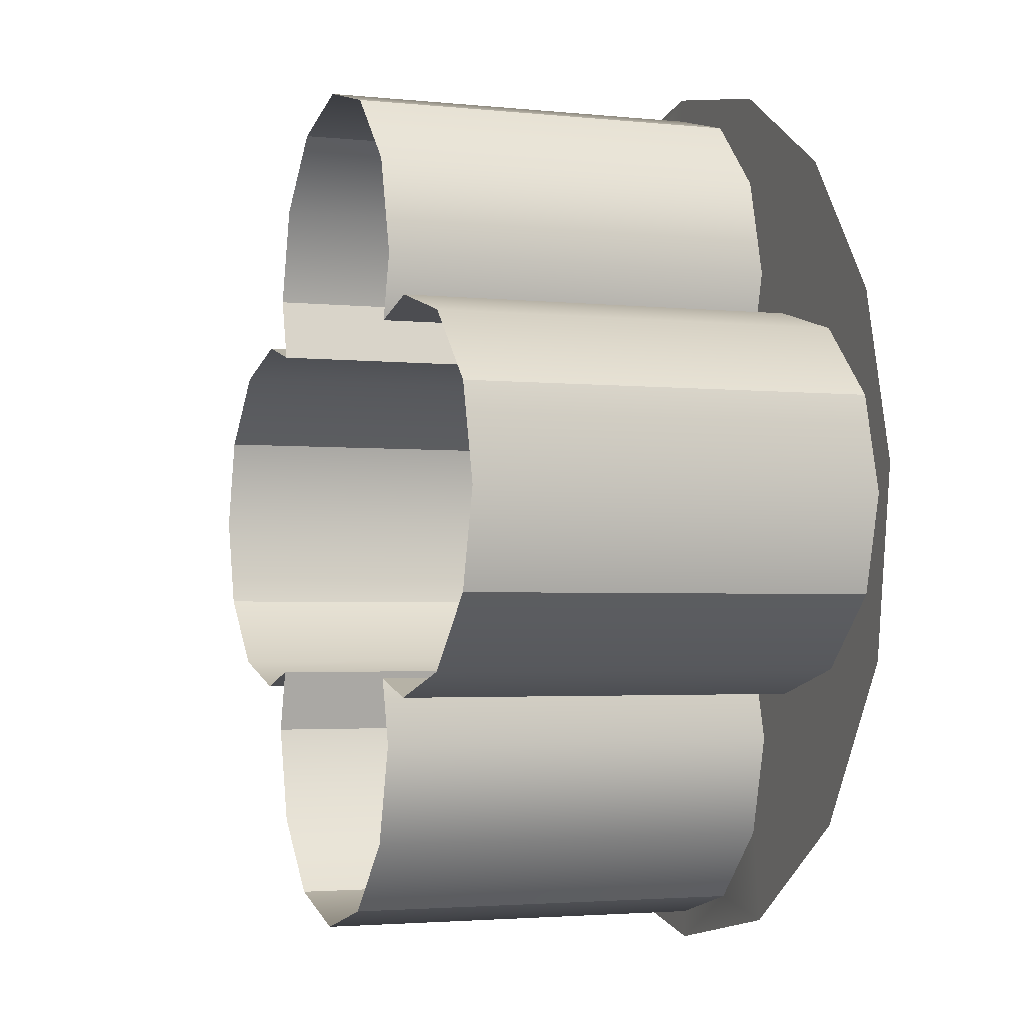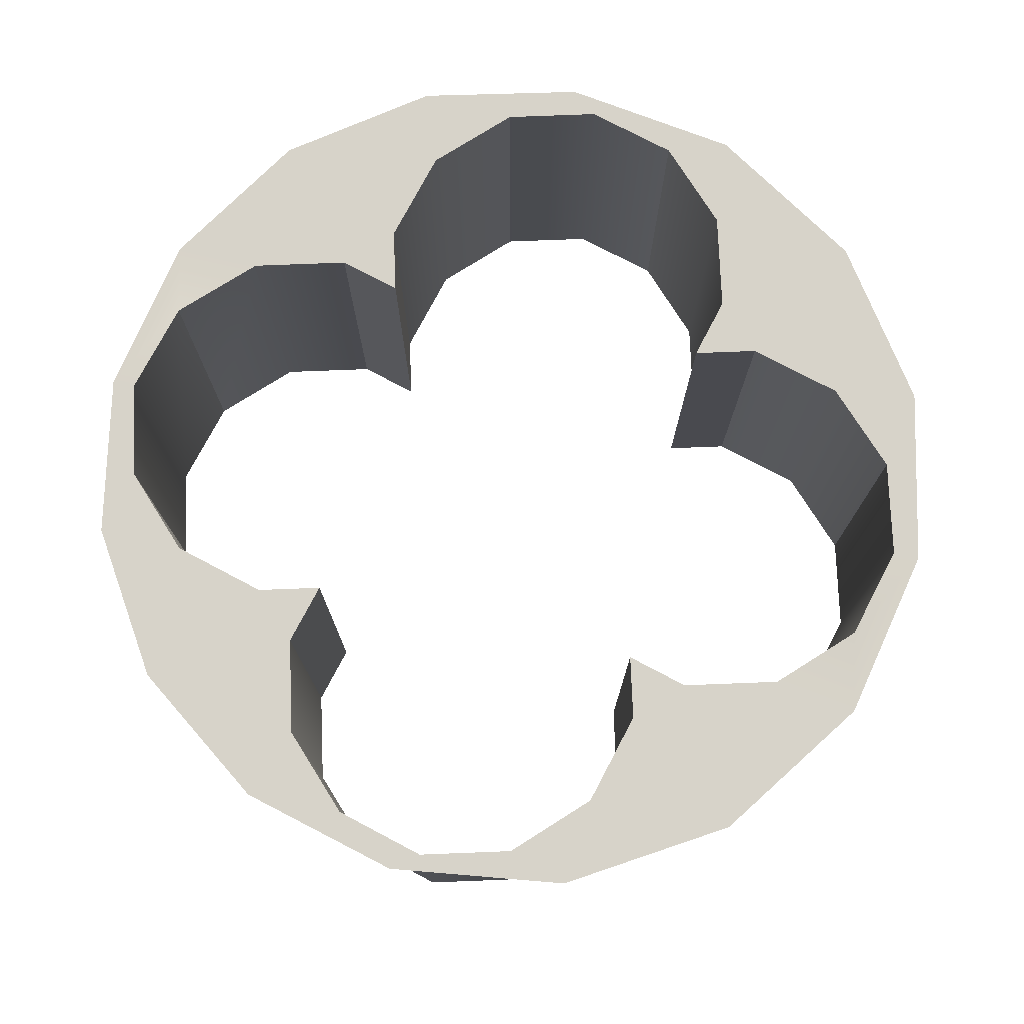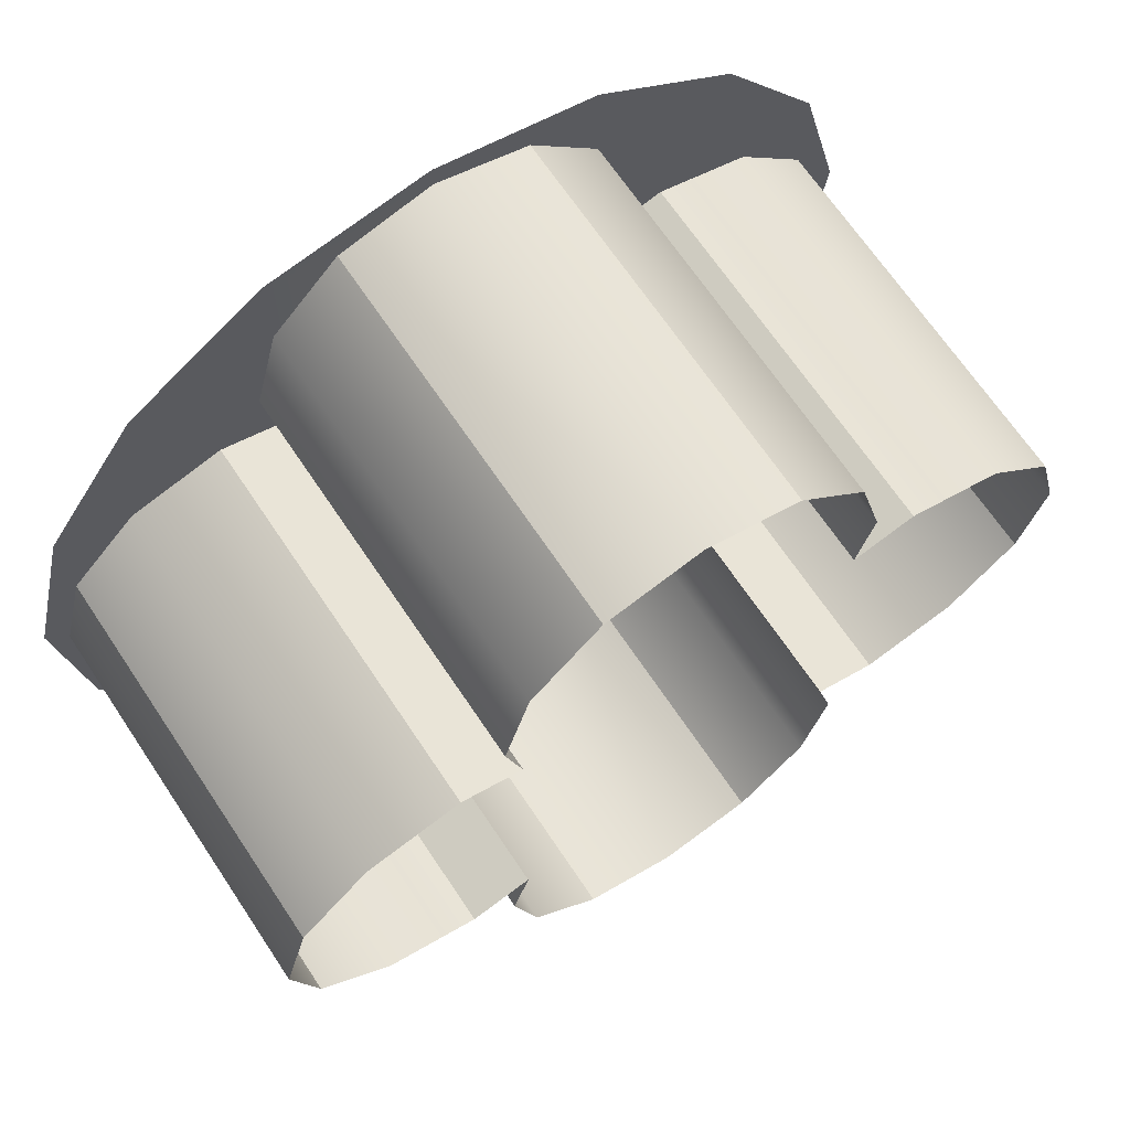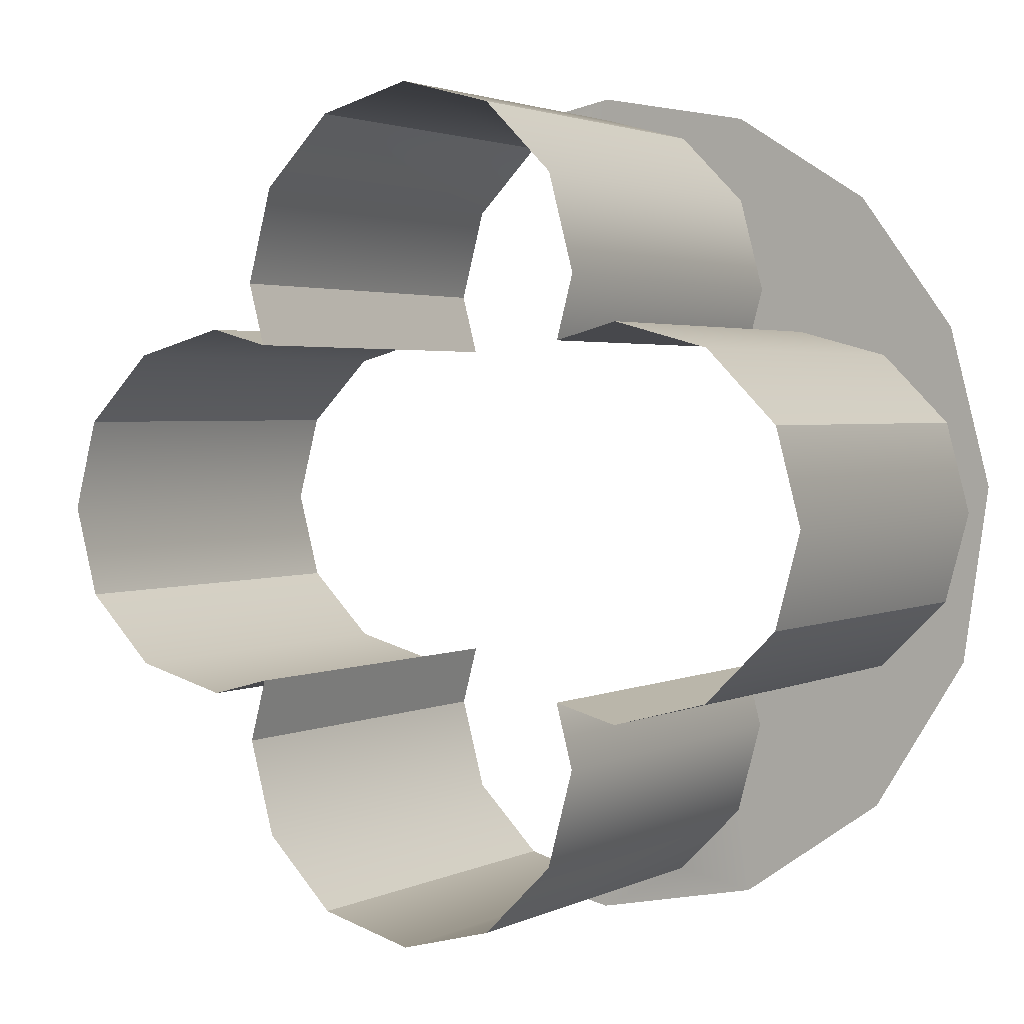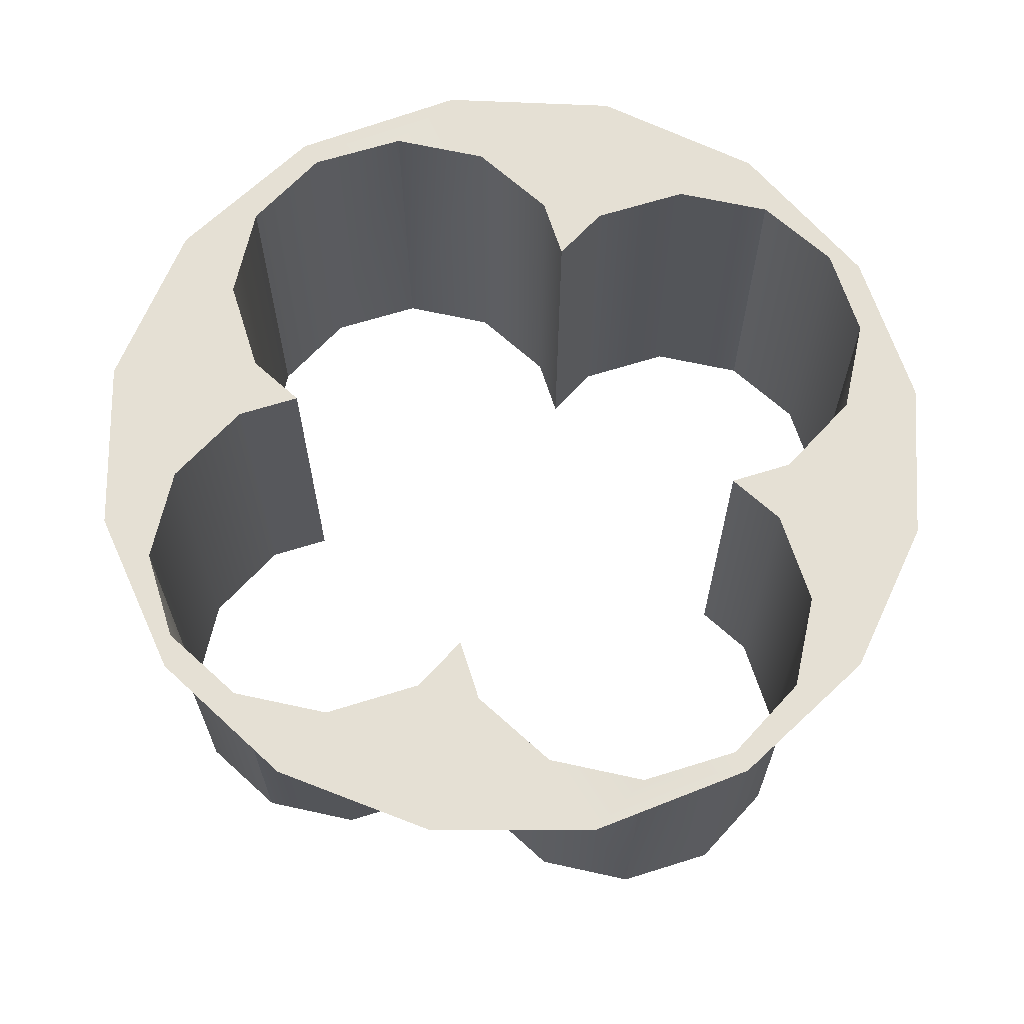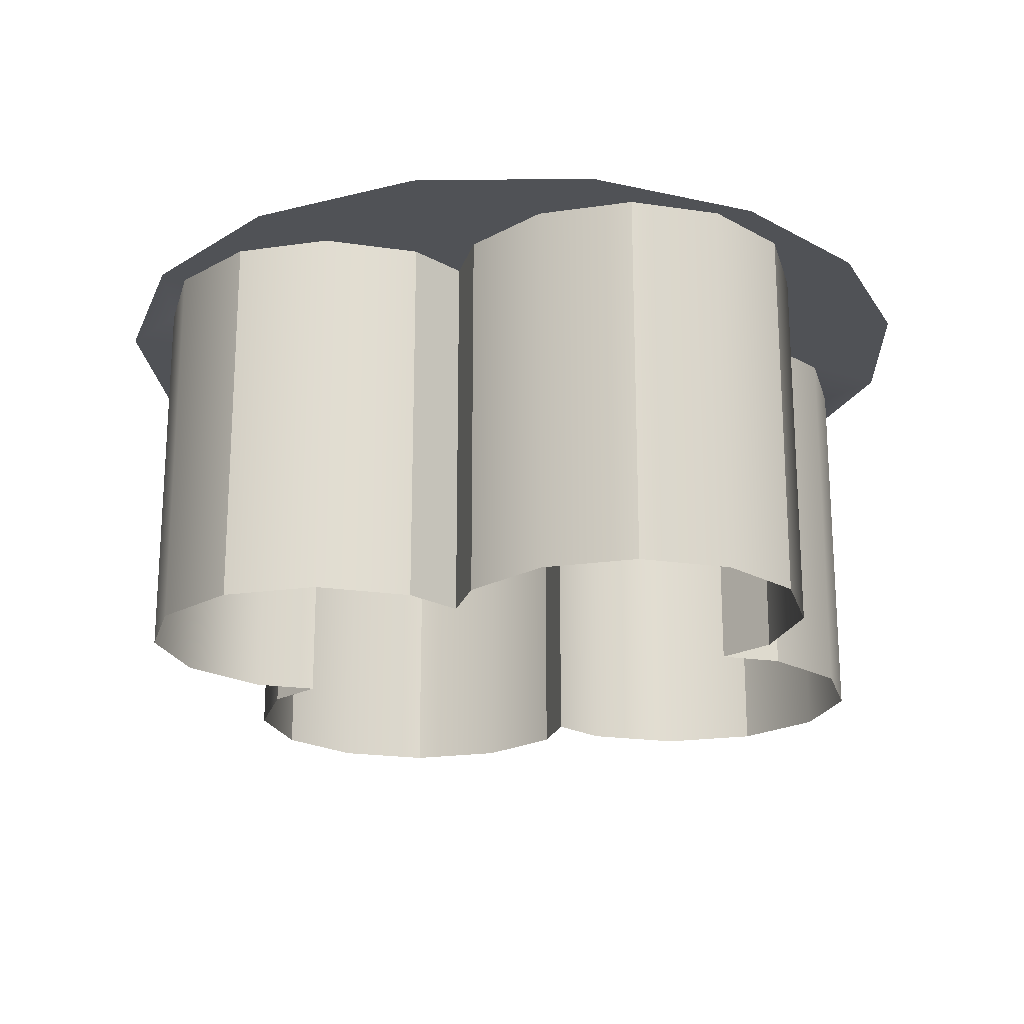
<metadata>
{"format":"obj","ext":"obj","renderer":"f3d","projection":"perspective","resolution":1024,"background":"white","views":[{"elev":-2.7,"azim":-110.6,"up":"+Y"},{"elev":76.2,"azim":-77.2,"up":"+Z"},{"elev":67.5,"azim":146.3,"up":"+Y"},{"elev":2.5,"azim":-147.6,"up":"+Y"},{"elev":65.7,"azim":147.5,"up":"+Z"},{"elev":-20.6,"azim":59.8,"up":"+Z"}]}
</metadata>
<code>
o sponza_44
v -63.86 126 -27.15
v -63.48 126.1 -27.15
v -63.48 126.1 -25.6
v -63.86 126 -25.6
v -64.14 125.8 -27.15
v -63.86 126 -27.15
v -63.86 126 -25.6
v -64.14 125.8 -25.6
v -64.24 125.4 -27.15
v -64.24 125.4 -25.6
v -64.17 125.1 -27.15
v -64.17 125.1 -25.6
v -65.07 124.8 -27.15
v -64.79 125.1 -27.15
v -64.79 125.1 -25.6
v -65.07 124.8 -25.6
v -64.42 125.2 -27.15
v -64.42 125.2 -25.6
v -64.42 125.2 -27.15
v -64.17 125.1 -27.15
v -64.17 125.1 -25.6
v -64.42 125.2 -25.6
v -63.11 126 -27.15
v -63.11 126 -25.6
v -63.11 126 -27.15
v -62.83 125.8 -27.15
v -62.83 125.8 -25.6
v -63.11 126 -25.6
v -62.73 125.4 -27.15
v -62.73 125.4 -25.6
v -62.73 125.4 -27.15
v -62.8 125.1 -27.15
v -62.8 125.1 -25.6
v -62.73 125.4 -25.6
v -61.9 124.8 -27.15
v -61.8 124.5 -27.15
v -61.8 124.5 -25.6
v -61.9 124.8 -25.6
v -62.17 125.1 -27.15
v -61.9 124.8 -27.15
v -61.9 124.8 -25.6
v -62.17 125.1 -25.6
v -62.55 125.2 -27.15
v -62.55 125.2 -25.6
v -62.8 125.1 -27.15
v -62.55 125.2 -27.15
v -62.55 125.2 -25.6
v -62.8 125.1 -25.6
v -65.17 124.5 -27.15
v -65.07 124.8 -27.15
v -65.07 124.8 -25.6
v -65.17 124.5 -25.6
v -63.48 122.8 -27.15
v -63.86 122.9 -27.15
v -63.86 122.9 -25.6
v -63.48 122.8 -25.6
v -63.86 122.9 -27.15
v -64.14 123.2 -27.15
v -64.14 123.2 -25.6
v -63.86 122.9 -25.6
v -64.24 123.6 -27.15
v -64.24 123.6 -25.6
v -64.24 123.6 -27.15
v -64.17 123.8 -27.15
v -64.17 123.8 -25.6
v -64.24 123.6 -25.6
v -64.79 123.8 -27.15
v -65.07 124.1 -27.15
v -65.07 124.1 -25.6
v -64.79 123.8 -25.6
v -64.42 123.7 -27.15
v -64.42 123.7 -25.6
v -64.17 123.8 -27.15
v -64.42 123.7 -27.15
v -64.42 123.7 -25.6
v -64.17 123.8 -25.6
v -63.11 122.9 -27.15
v -63.11 122.9 -25.6
v -62.83 123.2 -27.15
v -63.11 122.9 -27.15
v -63.11 122.9 -25.6
v -62.83 123.2 -25.6
v -62.73 123.6 -27.15
v -62.73 123.6 -25.6
v -62.8 123.8 -27.15
v -62.73 123.6 -27.15
v -62.73 123.6 -25.6
v -62.8 123.8 -25.6
v -61.9 124.1 -27.15
v -62.17 123.8 -27.15
v -62.17 123.8 -25.6
v -61.9 124.1 -25.6
v -62.55 123.7 -27.15
v -62.55 123.7 -25.6
v -62.55 123.7 -27.15
v -62.8 123.8 -27.15
v -62.8 123.8 -25.6
v -62.55 123.7 -25.6
v -65.07 124.1 -27.15
v -65.07 124.1 -25.6
v -61.9 124.1 -27.15
v -61.9 124.1 -25.6
v -61.82 123.9 -25.6
v -61.9 124.1 -25.6
v -62.17 123.8 -25.6
v -62.19 123.3 -25.6
v -62.55 123.7 -25.6
v -62.78 122.8 -25.6
v -61.72 124.6 -25.6
v -61.8 124.5 -25.6
v -61.88 125.2 -25.6
v -61.9 124.8 -25.6
v -62.27 125.8 -25.6
v -62.17 125.1 -25.6
v -62.83 126.1 -25.6
v -62.55 125.2 -25.6
v -62.83 125.8 -25.6
v -62.73 125.4 -25.6
v -63.48 126.2 -25.6
v -63.11 126 -25.6
v -63.86 126 -25.6
v -63.48 126.1 -25.6
v -64.13 126.1 -25.6
v -64.69 125.8 -25.6
v -64.14 125.8 -25.6
v -65.08 125.2 -25.6
v -64.24 125.4 -25.6
v -64.79 125.1 -25.6
v -64.42 125.2 -25.6
v -65.25 124.6 -25.6
v -65.17 124.5 -25.6
v -65.07 124.8 -25.6
v -65.15 123.9 -25.6
v -65.07 124.1 -25.6
v -64.77 123.3 -25.6
v -64.79 123.8 -25.6
v -64.19 122.8 -25.6
v -64.42 123.7 -25.6
v -64.14 123.2 -25.6
v -64.24 123.6 -25.6
v -63.86 122.9 -25.6
v -63.48 122.7 -25.6
v -63.11 122.9 -25.6
v -63.48 122.8 -25.6
v -62.73 123.6 -25.6
v -62.83 123.2 -25.6
v -64.17 125.1 -25.6
v -62.8 125.1 -25.6
v -64.17 123.8 -25.6
v -62.8 123.8 -25.6
f 1 2 3
f 1 3 4
f 5 6 7
f 5 7 8
f 9 5 8
f 9 8 10
f 11 9 10
f 11 10 12
f 13 14 15
f 13 15 16
f 14 17 18
f 14 18 15
f 19 20 21
f 19 21 22
f 2 23 24
f 2 24 3
f 25 26 27
f 25 27 28
f 26 29 30
f 26 30 27
f 31 32 33
f 31 33 34
f 35 36 37
f 35 37 38
f 39 40 41
f 39 41 42
f 43 39 42
f 43 42 44
f 45 46 47
f 45 47 48
f 49 50 51
f 49 51 52
f 53 54 55
f 53 55 56
f 57 58 59
f 57 59 60
f 58 61 62
f 58 62 59
f 63 64 65
f 63 65 66
f 67 68 69
f 67 69 70
f 71 67 70
f 71 70 72
f 73 74 75
f 73 75 76
f 77 53 56
f 77 56 78
f 79 80 81
f 79 81 82
f 83 79 82
f 83 82 84
f 85 86 87
f 85 87 88
f 89 90 91
f 89 91 92
f 90 93 94
f 90 94 91
f 95 96 97
f 95 97 98
f 99 49 52
f 99 52 100
f 36 101 102
f 36 102 37
f 103 104 105
f 103 105 106
f 106 105 107
f 106 107 108
f 109 110 104
f 109 104 103
f 109 111 112
f 109 112 110
f 111 113 114
f 111 114 112
f 113 115 116
f 113 116 114
f 116 115 117
f 116 117 118
f 115 119 120
f 115 120 117
f 121 122 119
f 121 119 123
f 123 124 125
f 123 125 121
f 124 126 127
f 124 127 125
f 127 126 128
f 127 128 129
f 130 131 132
f 130 132 126
f 130 133 134
f 130 134 131
f 133 135 136
f 133 136 134
f 135 137 138
f 135 138 136
f 138 137 139
f 138 139 140
f 141 139 137
f 141 137 142
f 142 108 143
f 142 143 144
f 107 145 146
f 107 146 108
f 127 129 147
f 128 126 132
f 120 119 122
f 148 116 118
f 141 142 144
f 149 138 140
f 143 108 146
f 145 107 150

</code>
